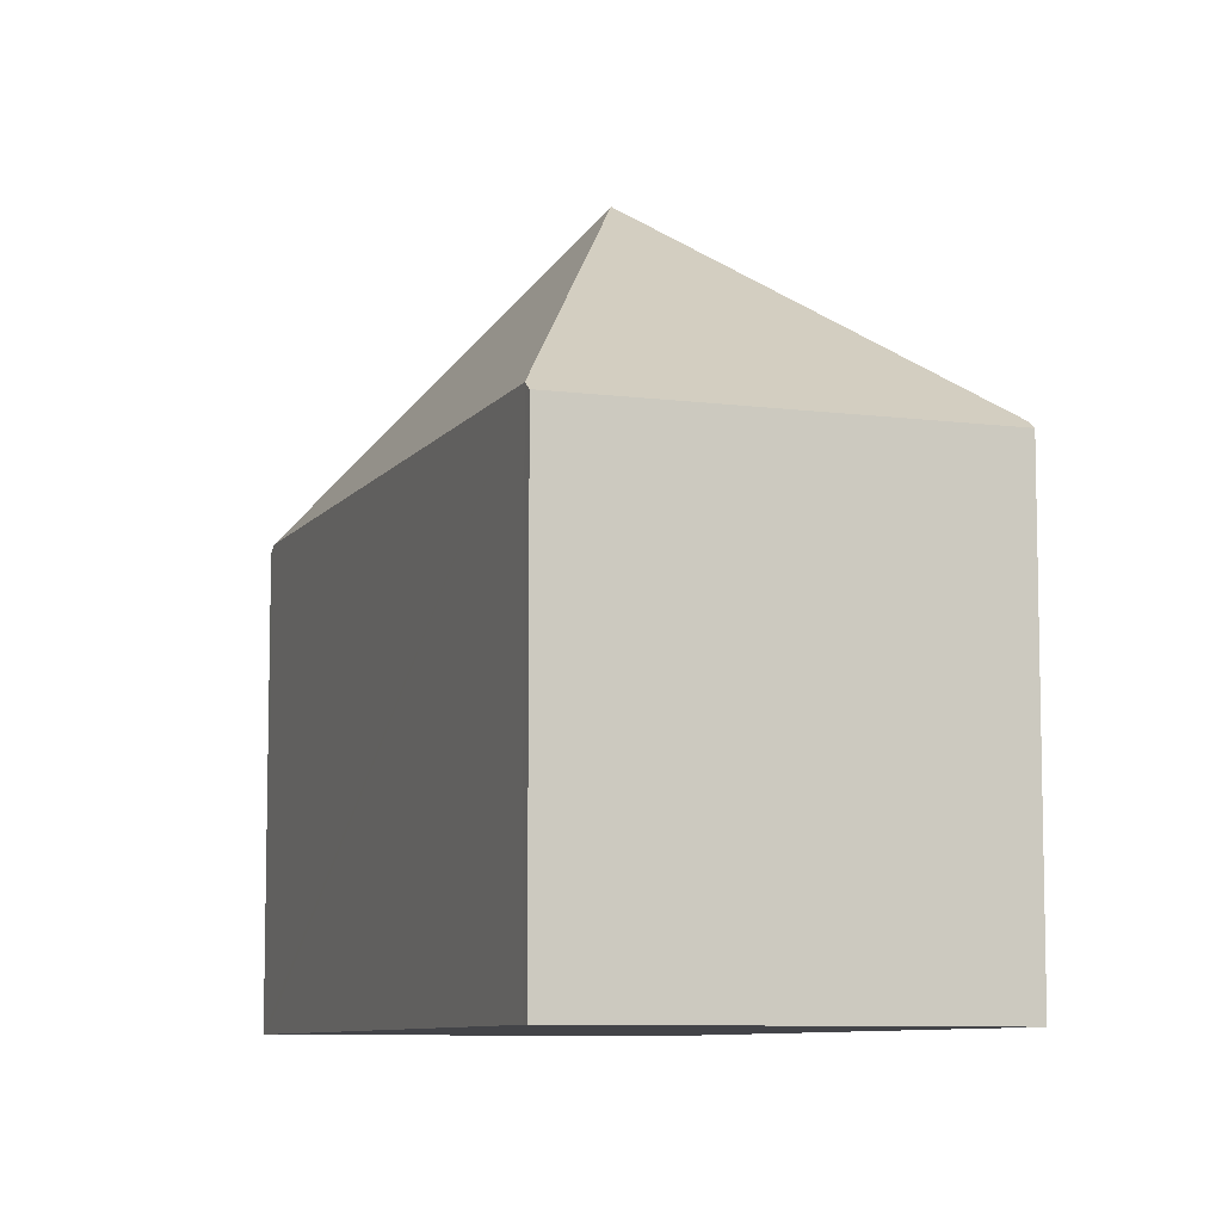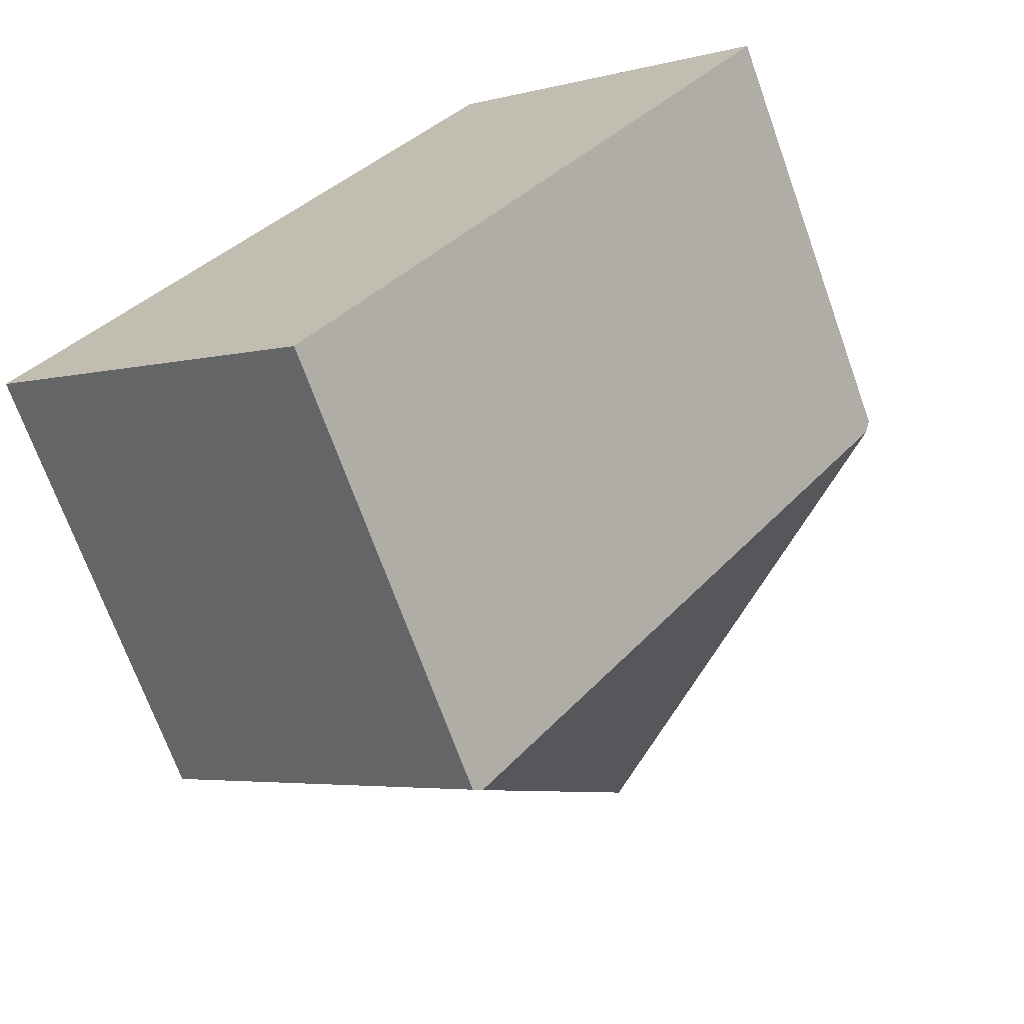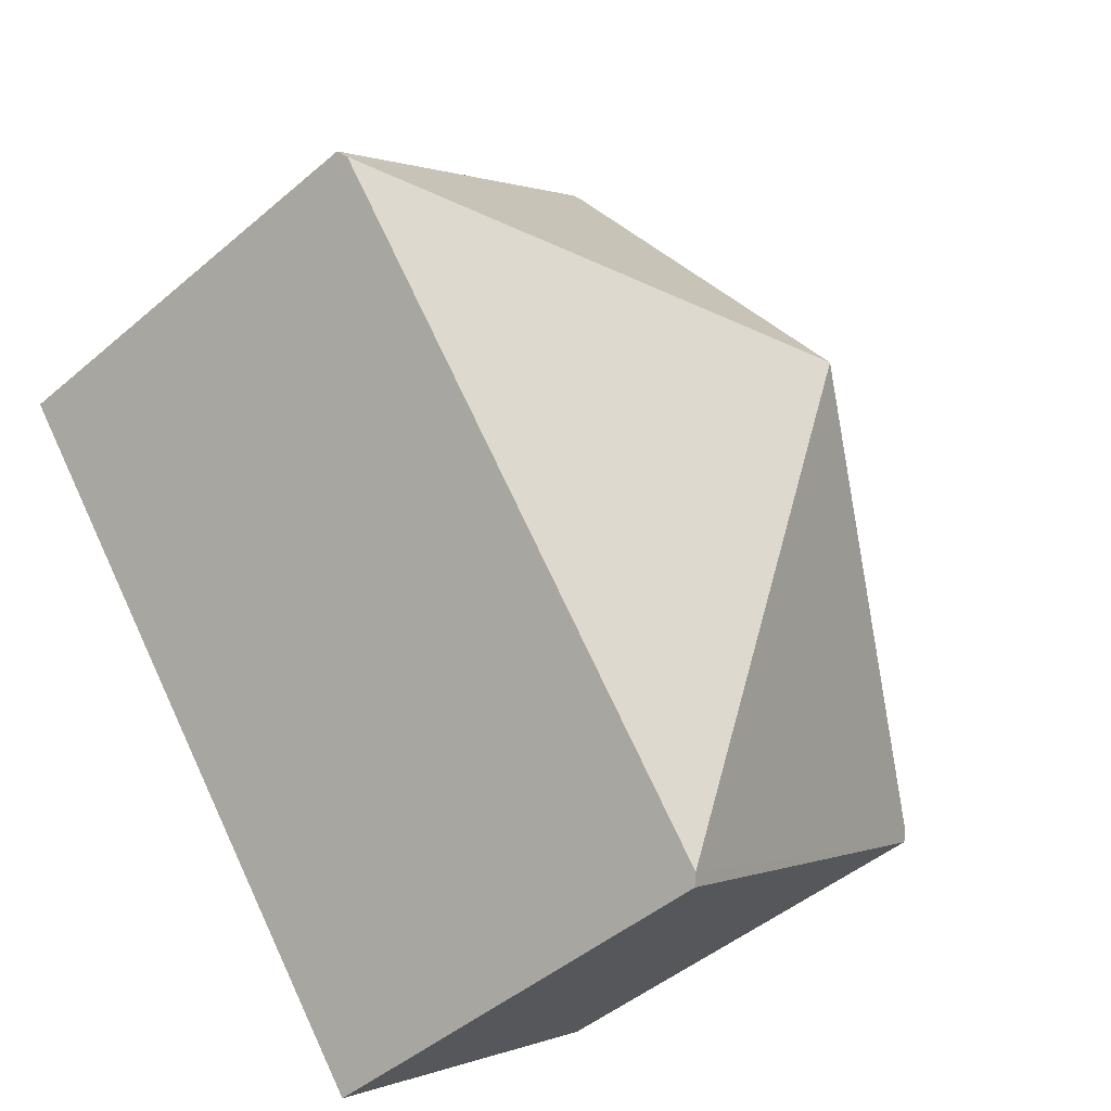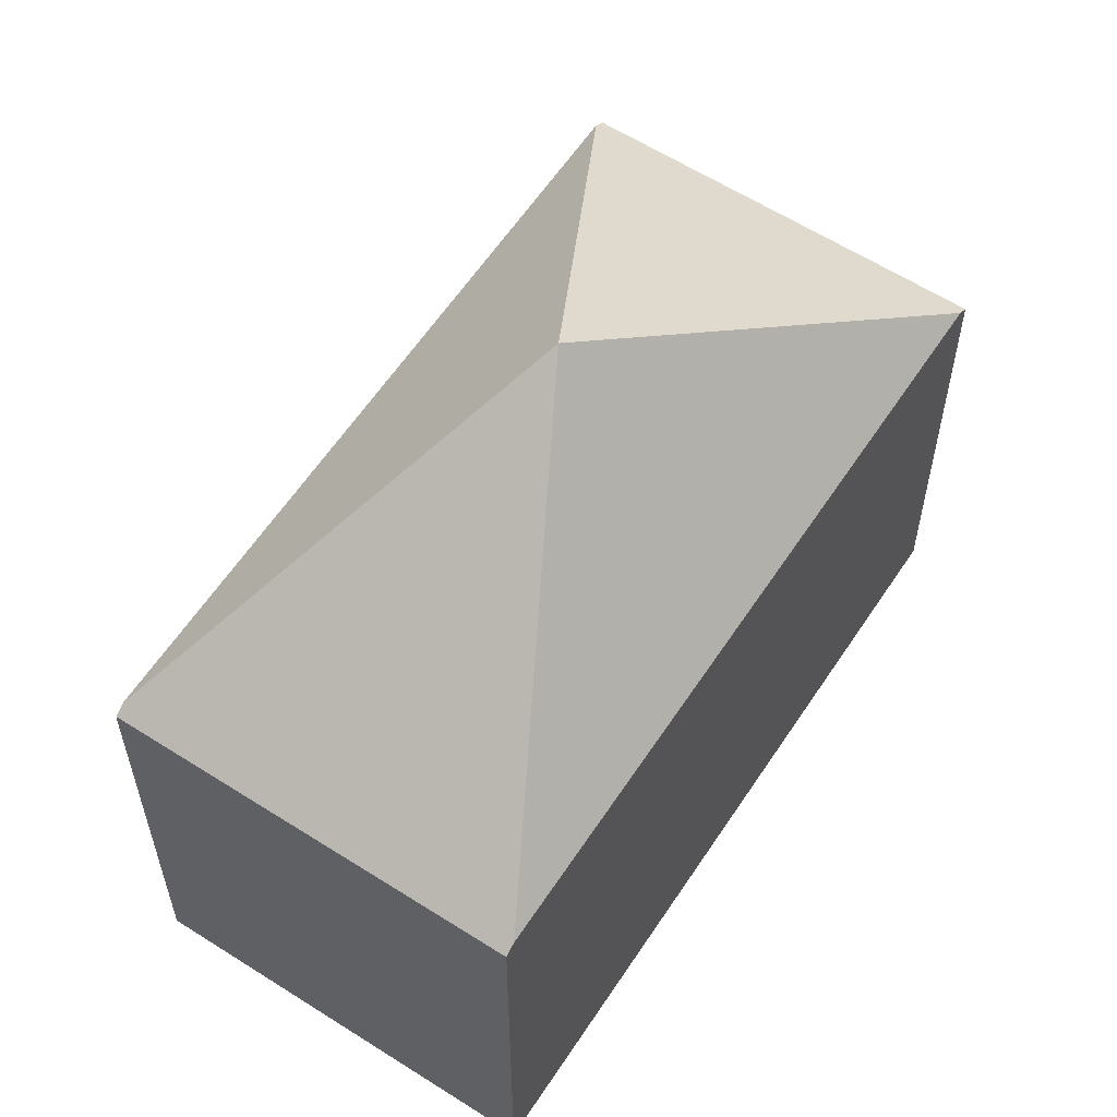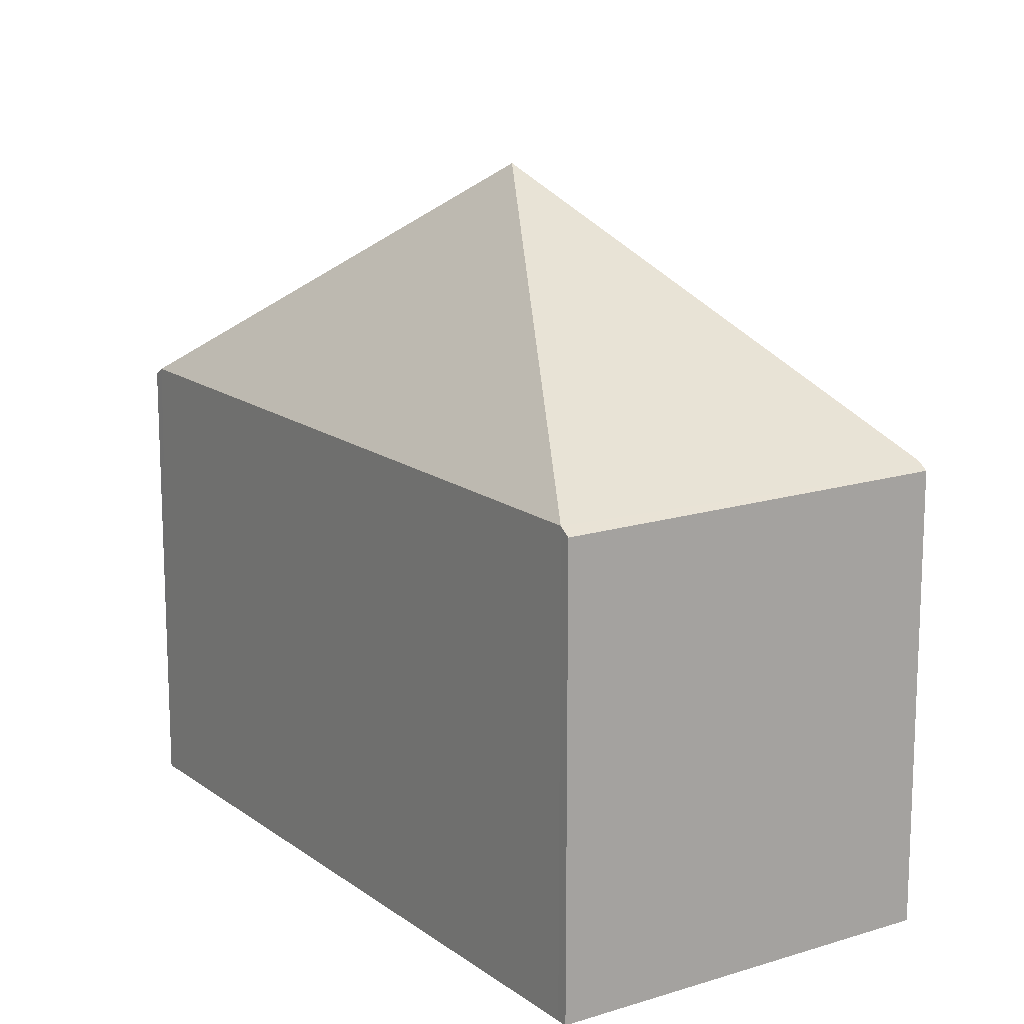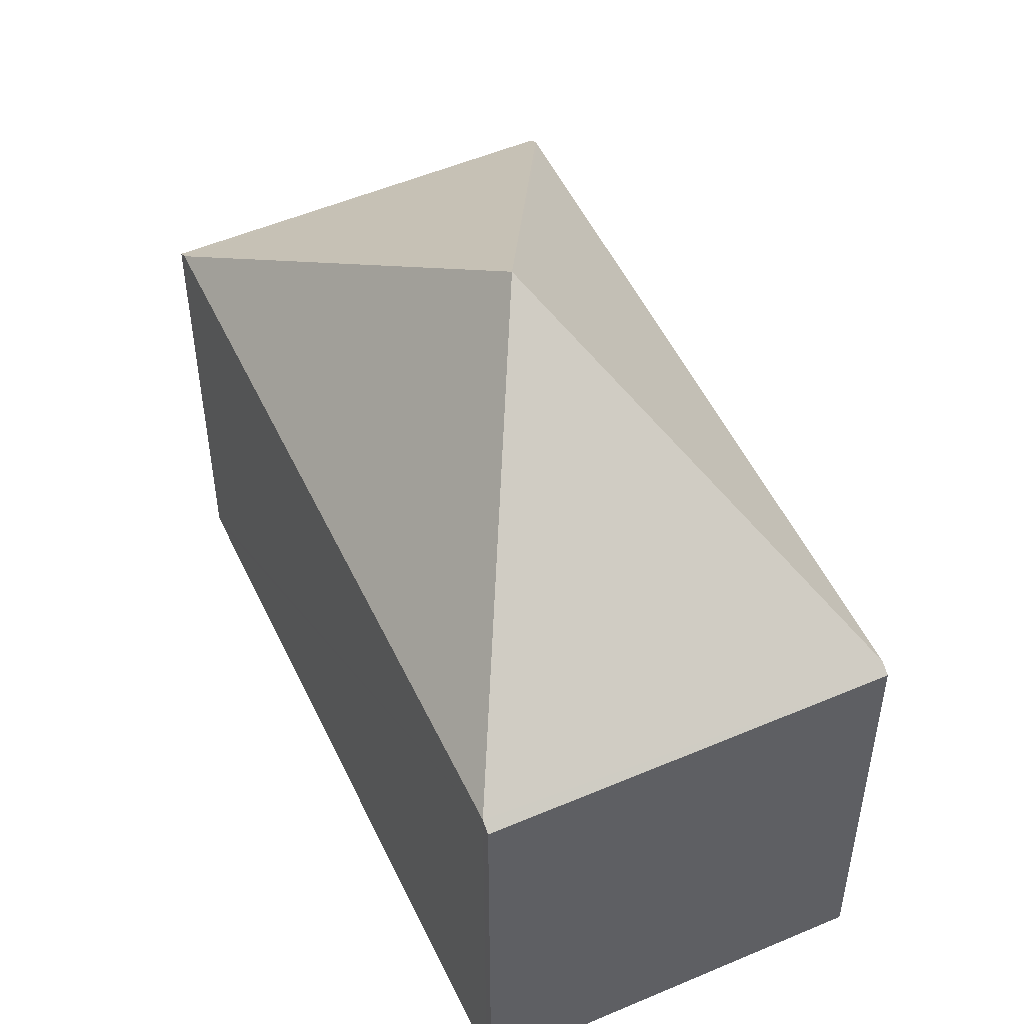
<metadata>
{"format":"obj","ext":"obj","renderer":"f3d","projection":"perspective","resolution":1024,"background":"white","views":[{"elev":-8.3,"azim":-162.7,"up":"+Y"},{"elev":-70.1,"azim":19.7,"up":"+Z"},{"elev":-46.1,"azim":134.3,"up":"+Z"},{"elev":60.0,"azim":-109.6,"up":"+Y"},{"elev":15.4,"azim":-176.6,"up":"+Y"},{"elev":52.0,"azim":-167.6,"up":"+Y"}]}
</metadata>
<code>
v  5.914 3.459 2.742
v  3.536 3.402 4.656
v  5.966 3.403 2.811
v  2.983 5.336 1.406
v  3.484 3.459 4.587
v  2.482 3.459 -1.777
v  0 3.402 2.083e-16
v  2.431 3.402 -1.845
v  0.052 3.459 0.068
v  3.464 3.459 4.561
v  2.431 1.13e-16 -1.845
v  0 0 0
v  0.052 -4.164e-18 0.068
v  3.464 -2.793e-16 4.561
v  3.536 -2.851e-16 4.656
v  3.484 -2.809e-16 4.587
v  5.966 -1.721e-16 2.811
v  5.914 -1.679e-16 2.742
v  2.482 1.088e-16 -1.777
g defaultobject
f 1 2 3
f 2 1 4
f 2 4 5
f 1 6 4
f 7 6 8
f 6 7 4
f 4 7 9
f 10 4 9
f 4 10 5
f 11 7 8
f 7 11 12
f 12 9 7
f 9 12 10
f 10 12 13
f 10 13 14
f 10 14 5
f 5 14 2
f 2 14 15
f 15 14 16
f 2 17 3
f 17 2 15
f 17 1 3
f 1 17 6
f 6 17 18
f 6 18 19
f 6 19 8
f 8 19 11
f 15 18 17
f 18 15 16
f 18 16 19
f 19 16 14
f 19 14 13
f 19 13 11
f 11 13 12

</code>
